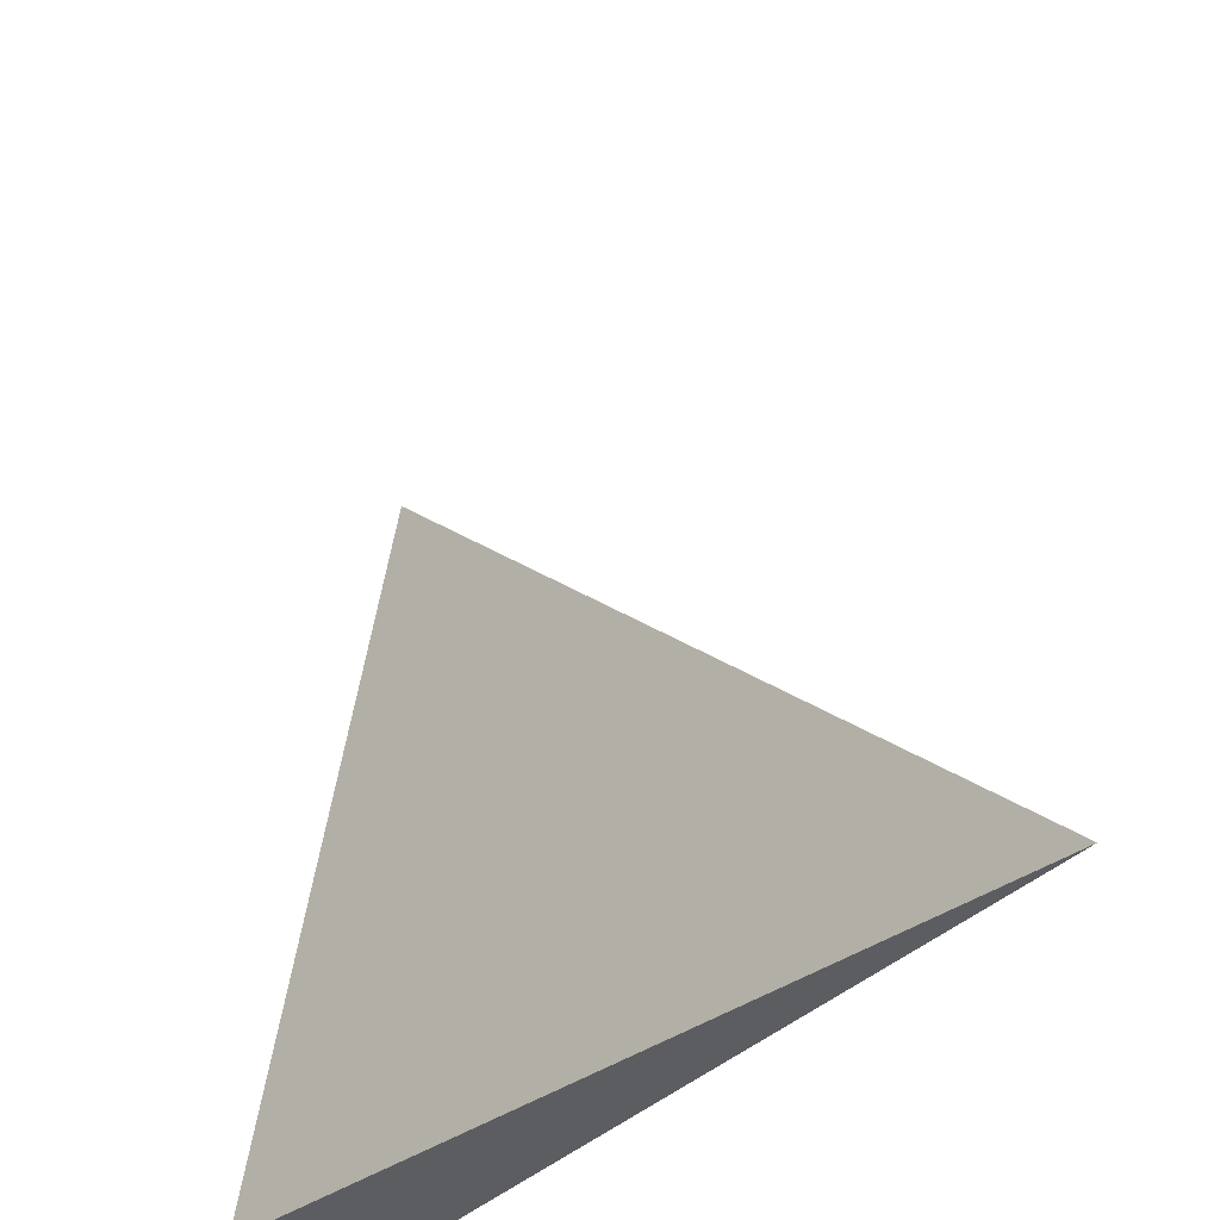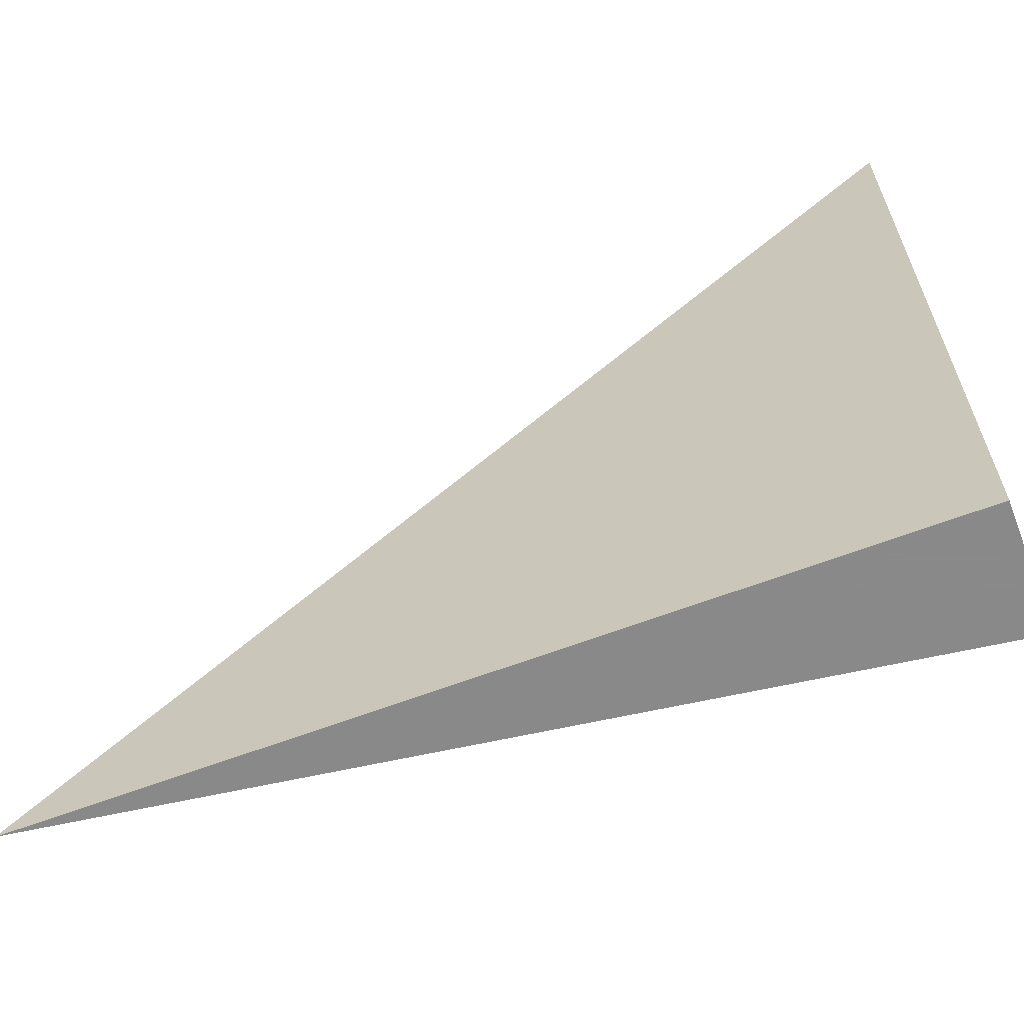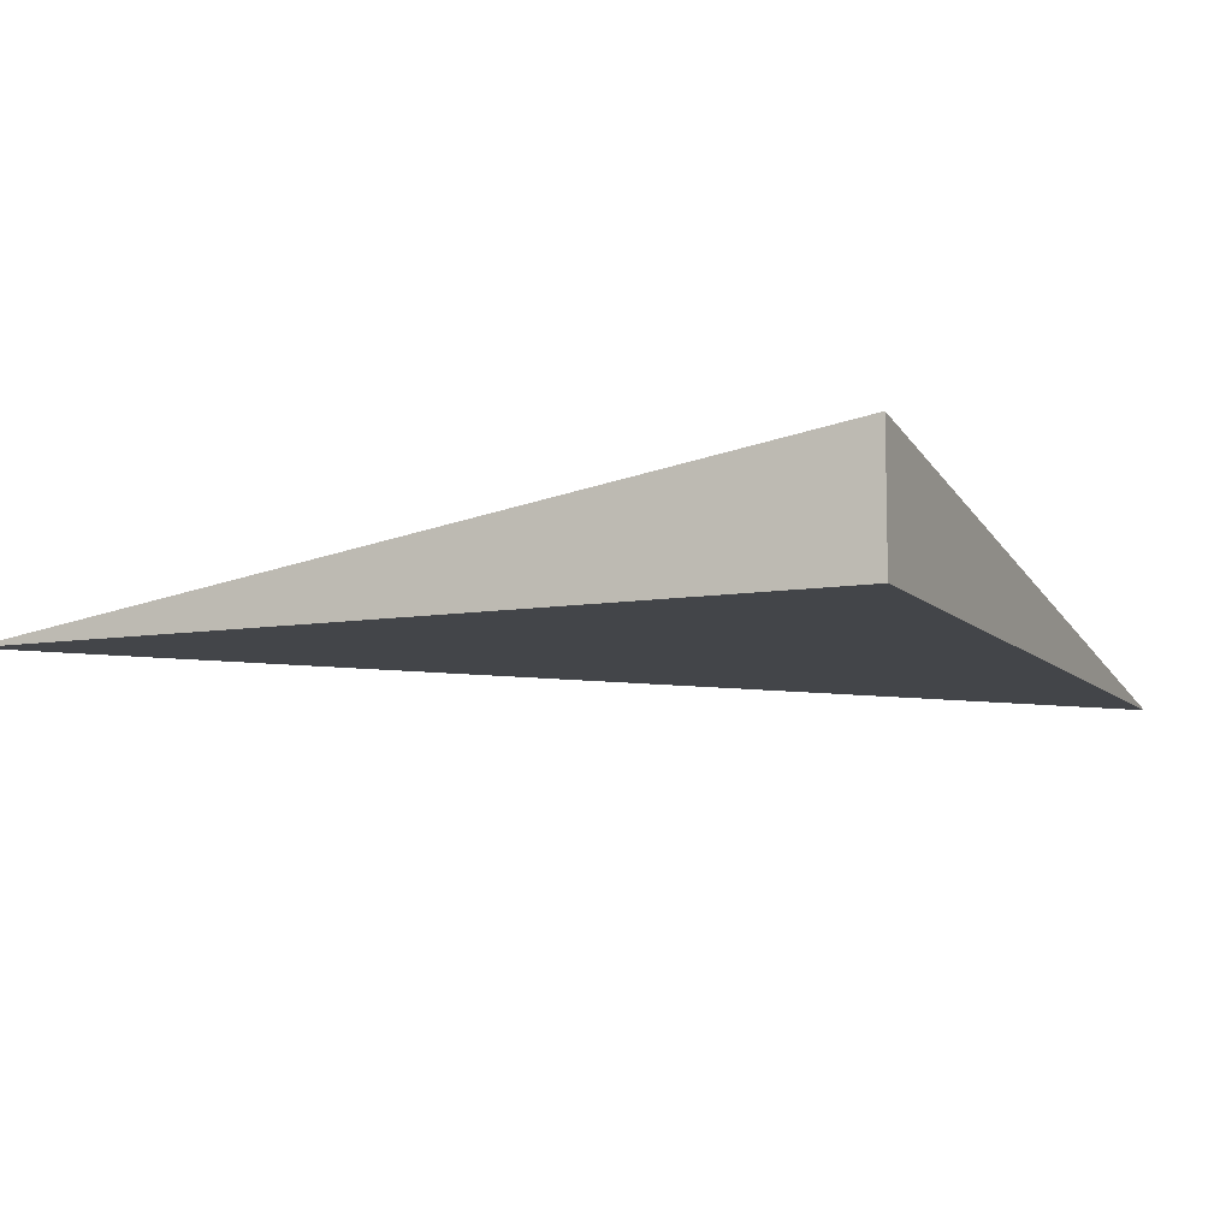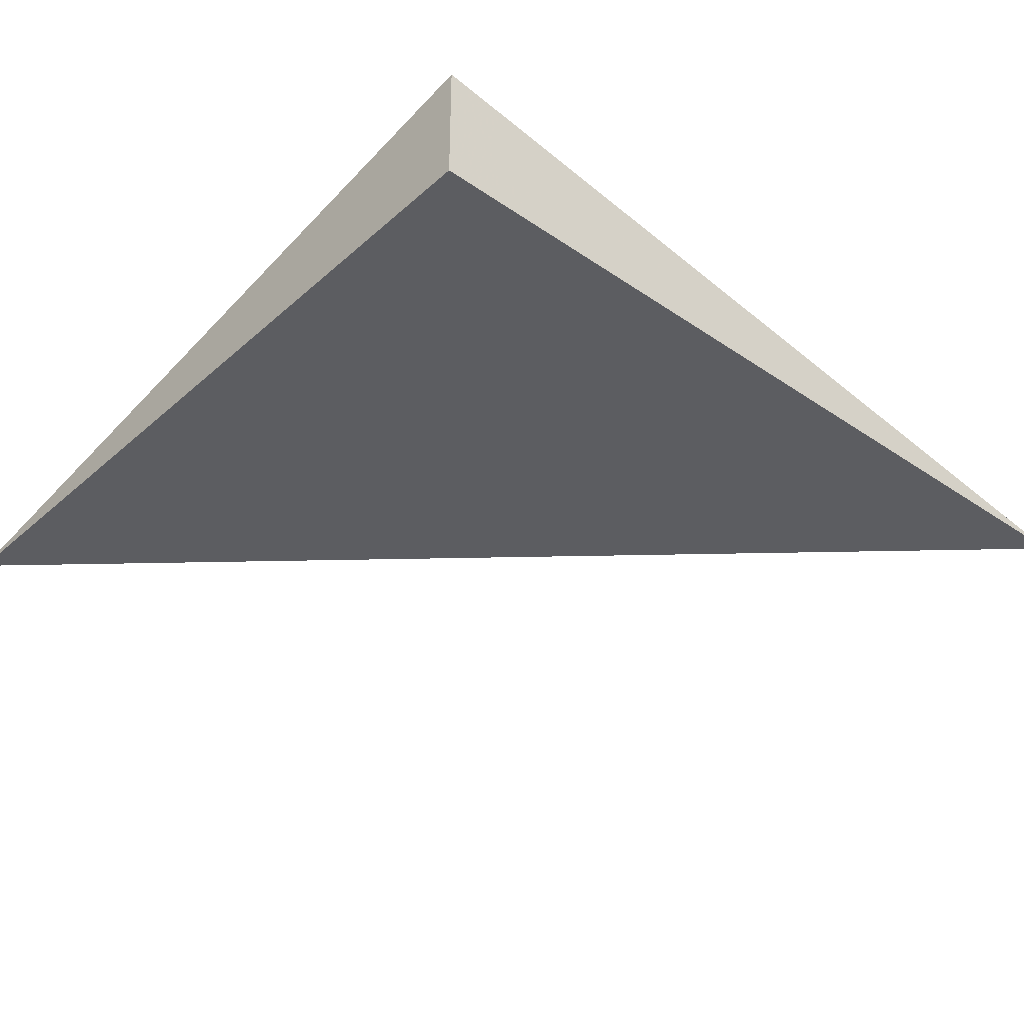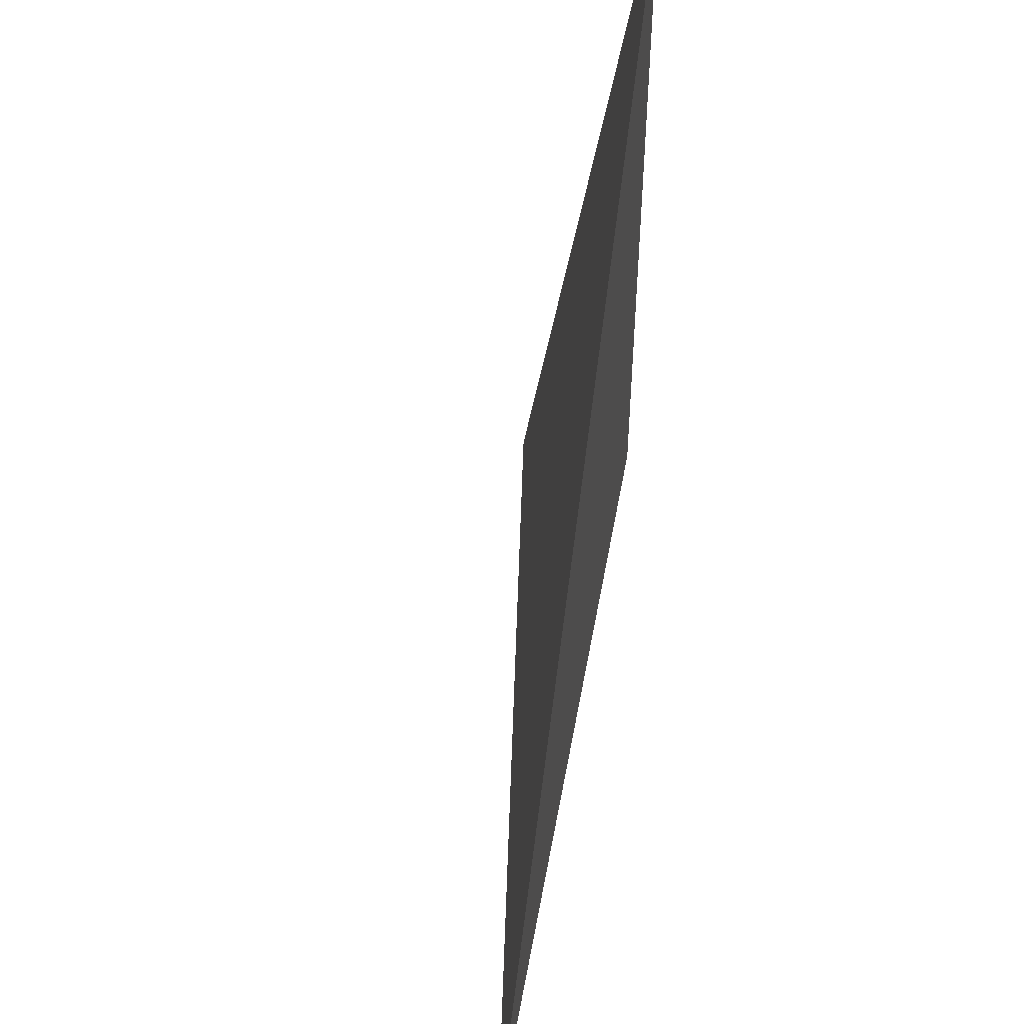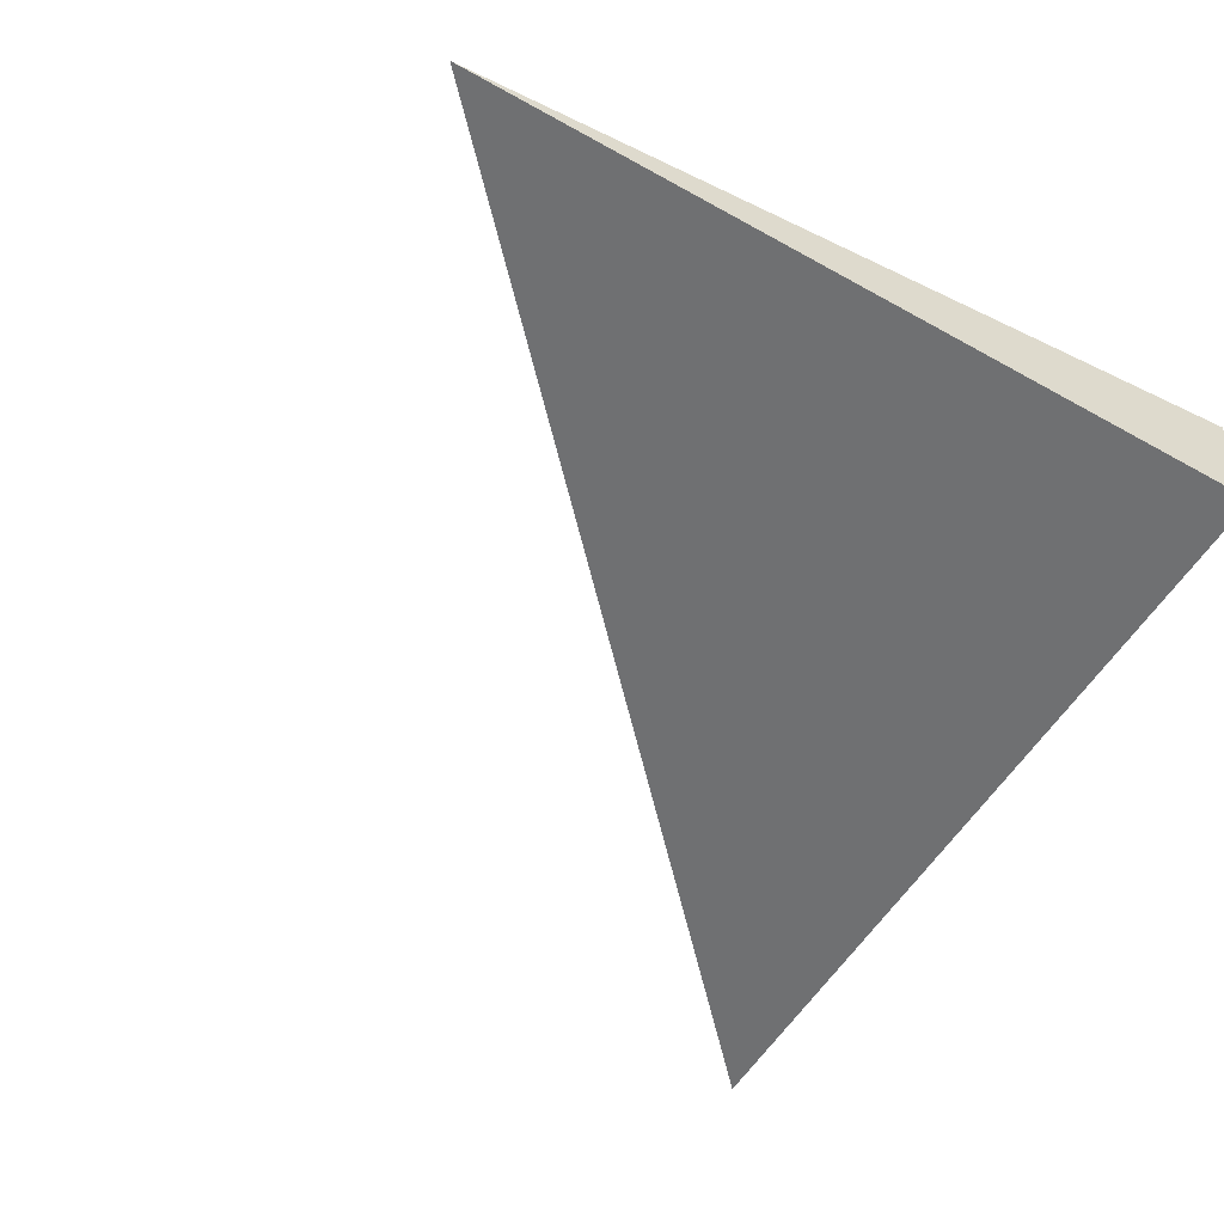
<metadata>
{"format":"obj","ext":"obj","renderer":"f3d","projection":"perspective","resolution":1024,"background":"white","views":[{"elev":-35.8,"azim":53.4,"up":"+Y"},{"elev":-63.3,"azim":-159.0,"up":"+Y"},{"elev":-8.8,"azim":-66.0,"up":"+Z"},{"elev":-36.7,"azim":-41.5,"up":"+Z"},{"elev":50.9,"azim":100.1,"up":"+Y"},{"elev":-54.8,"azim":-120.6,"up":"+Z"}]}
</metadata>
<code>
v -0.3179 -0.2976 -0.04625
v 0.9536 -0.2976 -0.04625
v -0.3179 0.8927 -0.04625
v -0.3179 -0.2976 0.1387
v -0.3179 0.2976 -0.04625
v 0.3179 0.2976 -0.04625
v 0.3179 -0.2976 -0.04625
v 0.3179 -0.2976 0.04625
v -0.3179 -0.2976 0.04625
v -0.3179 0.2976 0.04625
v -0.3179 -2.776e-17 -0.04625
v -2.776e-17 -2.776e-17 -0.04625
v -2.776e-17 -0.2976 -0.04625
v -0.3179 0.5952 -0.04625
v -2.776e-17 0.5952 -0.04625
v -2.776e-17 0.2976 -0.04625
v 0.6357 -2.776e-17 -0.04625
v 0.6357 -0.2976 -0.04625
v 0.3179 -2.776e-17 -0.04625
v -2.776e-17 -0.2976 -3.469e-18
v -0.3179 -0.2976 -3.469e-18
v 0.6357 -0.2976 -3.469e-18
v 0.3179 -0.2976 -3.469e-18
v -2.776e-17 -0.2976 0.09249
v -0.3179 -0.2976 0.09249
v -2.776e-17 -0.2976 0.04625
v -0.3179 0.2976 -3.469e-18
v -0.3179 0.5952 -3.469e-18
v -0.3179 -2.776e-17 -3.469e-18
v -0.3179 -2.776e-17 0.09249
v -0.3179 -2.776e-17 0.04625
v 0.3179 -2.776e-17 -3.469e-18
v -2.776e-17 0.2976 -3.469e-18
v -2.776e-17 -2.776e-17 0.04625
v -0.3179 -0.1488 -0.04625
v -0.1589 -0.1488 -0.04625
v -0.1589 -0.2976 -0.04625
v -0.3179 0.1488 -0.04625
v -0.1589 0.1488 -0.04625
v -0.1589 -2.776e-17 -0.04625
v 0.1589 -0.1488 -0.04625
v 0.1589 -0.2976 -0.04625
v -2.776e-17 -0.1488 -0.04625
v -0.3179 0.4464 -0.04625
v -0.1589 0.4464 -0.04625
v -0.1589 0.2976 -0.04625
v -0.3179 0.7439 -0.04625
v -0.1589 0.7439 -0.04625
v -0.1589 0.5952 -0.04625
v 0.1589 0.4464 -0.04625
v 0.1589 0.2976 -0.04625
v -2.776e-17 0.4464 -0.04625
v 0.4768 0.1488 -0.04625
v 0.4768 -2.776e-17 -0.04625
v 0.3179 0.1488 -0.04625
v 0.7946 -0.1488 -0.04625
v 0.7946 -0.2976 -0.04625
v 0.6357 -0.1488 -0.04625
v 0.4768 -0.2976 -0.04625
v 0.3179 -0.1488 -0.04625
v 0.4768 -0.1488 -0.04625
v -2.776e-17 0.1488 -0.04625
v 0.1589 0.1488 -0.04625
v 0.1589 -2.776e-17 -0.04625
v -0.1589 -0.2976 -0.02312
v -0.3179 -0.2976 -0.02312
v 0.1589 -0.2976 -0.02312
v -2.776e-17 -0.2976 -0.02312
v -0.1589 -0.2976 0.02312
v -0.3179 -0.2976 0.02312
v -0.1589 -0.2976 -3.469e-18
v 0.4768 -0.2976 -0.02312
v 0.3179 -0.2976 -0.02312
v 0.7946 -0.2976 -0.02312
v 0.6357 -0.2976 -0.02312
v 0.4768 -0.2976 0.02312
v 0.3179 -0.2976 0.02312
v 0.4768 -0.2976 -3.469e-18
v 0.1589 -0.2976 0.06937
v -2.776e-17 -0.2976 0.06937
v 0.1589 -0.2976 0.04625
v -0.1589 -0.2976 0.1156
v -0.3179 -0.2976 0.1156
v -0.1589 -0.2976 0.09249
v -0.3179 -0.2976 0.06937
v -0.1589 -0.2976 0.04625
v -0.1589 -0.2976 0.06937
v 0.1589 -0.2976 -3.469e-18
v 0.1589 -0.2976 0.02312
v -2.776e-17 -0.2976 0.02312
v -0.3179 0.5952 -0.02312
v -0.3179 0.7439 -0.02312
v -0.3179 0.2976 -0.02312
v -0.3179 0.4464 -0.02312
v -0.3179 0.2976 0.02312
v -0.3179 0.4464 0.02312
v -0.3179 0.4464 -3.469e-18
v -0.3179 -2.776e-17 -0.02312
v -0.3179 0.1488 -0.02312
v -0.3179 -0.1488 -0.02312
v -0.3179 -0.1488 0.02312
v -0.3179 -0.1488 -3.469e-18
v -0.3179 -0.1488 0.06937
v -0.3179 -0.1488 0.04625
v -0.3179 -0.1488 0.1156
v -0.3179 -0.1488 0.09249
v -0.3179 0.1488 0.06937
v -0.3179 0.1488 0.04625
v -0.3179 -2.776e-17 0.06937
v -0.3179 0.1488 -3.469e-18
v -0.3179 -2.776e-17 0.02312
v -0.3179 0.1488 0.02312
v 0.6357 -0.1488 -0.02312
v 0.3179 0.1488 -0.02312
v 0.4768 -2.776e-17 -0.02312
v 0.3179 -0.1488 0.02312
v 0.4768 -0.1488 -3.469e-18
v -2.776e-17 0.4464 -0.02312
v 0.1589 0.2976 -0.02312
v -0.1589 0.5952 -0.02312
v -0.1589 0.2976 0.02312
v -0.1589 0.4464 -3.469e-18
v -0.1589 -2.776e-17 0.06937
v -0.1589 0.1488 0.04625
v -0.1589 -0.1488 0.09249
v 0.1589 -0.1488 0.04625
v -2.776e-17 -0.1488 0.06937
v 0.1589 0.1488 -3.469e-18
v -2.776e-17 0.1488 0.02312
v 0.1589 -2.776e-17 0.02312
f 1 35 37
f 35 11 36
f 36 13 37
f 35 36 37
f 11 38 40
f 38 5 39
f 39 12 40
f 38 39 40
f 12 41 43
f 41 7 42
f 42 13 43
f 41 42 43
f 11 40 36
f 40 12 43
f 43 13 36
f 40 43 36
f 5 44 46
f 44 14 45
f 45 16 46
f 44 45 46
f 14 47 49
f 47 3 48
f 48 15 49
f 47 48 49
f 15 50 52
f 50 6 51
f 51 16 52
f 50 51 52
f 14 49 45
f 49 15 52
f 52 16 45
f 49 52 45
f 6 53 55
f 53 17 54
f 54 19 55
f 53 54 55
f 17 56 58
f 56 2 57
f 57 18 58
f 56 57 58
f 18 59 61
f 59 7 60
f 60 19 61
f 59 60 61
f 17 58 54
f 58 18 61
f 61 19 54
f 58 61 54
f 5 46 39
f 46 16 62
f 62 12 39
f 46 62 39
f 16 51 63
f 51 6 55
f 55 19 63
f 51 55 63
f 19 60 64
f 60 7 41
f 41 12 64
f 60 41 64
f 16 63 62
f 63 19 64
f 64 12 62
f 63 64 62
f 1 37 66
f 37 13 65
f 65 21 66
f 37 65 66
f 13 42 68
f 42 7 67
f 67 20 68
f 42 67 68
f 20 69 71
f 69 9 70
f 70 21 71
f 69 70 71
f 13 68 65
f 68 20 71
f 71 21 65
f 68 71 65
f 7 59 73
f 59 18 72
f 72 23 73
f 59 72 73
f 18 57 75
f 57 2 74
f 74 22 75
f 57 74 75
f 22 76 78
f 76 8 77
f 77 23 78
f 76 77 78
f 18 75 72
f 75 22 78
f 78 23 72
f 75 78 72
f 8 79 81
f 79 24 80
f 80 26 81
f 79 80 81
f 24 82 84
f 82 4 83
f 83 25 84
f 82 83 84
f 25 85 87
f 85 9 86
f 86 26 87
f 85 86 87
f 24 84 80
f 84 25 87
f 87 26 80
f 84 87 80
f 7 73 67
f 73 23 88
f 88 20 67
f 73 88 67
f 23 77 89
f 77 8 81
f 81 26 89
f 77 81 89
f 26 86 90
f 86 9 69
f 69 20 90
f 86 69 90
f 23 89 88
f 89 26 90
f 90 20 88
f 89 90 88
f 3 47 92
f 47 14 91
f 91 28 92
f 47 91 92
f 14 44 94
f 44 5 93
f 93 27 94
f 44 93 94
f 27 95 97
f 95 10 96
f 96 28 97
f 95 96 97
f 14 94 91
f 94 27 97
f 97 28 91
f 94 97 91
f 5 38 99
f 38 11 98
f 98 29 99
f 38 98 99
f 11 35 100
f 35 1 66
f 66 21 100
f 35 66 100
f 21 70 102
f 70 9 101
f 101 29 102
f 70 101 102
f 11 100 98
f 100 21 102
f 102 29 98
f 100 102 98
f 9 85 104
f 85 25 103
f 103 31 104
f 85 103 104
f 25 83 106
f 83 4 105
f 105 30 106
f 83 105 106
f 30 107 109
f 107 10 108
f 108 31 109
f 107 108 109
f 25 106 103
f 106 30 109
f 109 31 103
f 106 109 103
f 5 99 93
f 99 29 110
f 110 27 93
f 99 110 93
f 29 101 111
f 101 9 104
f 104 31 111
f 101 104 111
f 31 108 112
f 108 10 95
f 95 27 112
f 108 95 112
f 29 111 110
f 111 31 112
f 112 27 110
f 111 112 110
f 2 56 74
f 56 17 113
f 113 22 74
f 56 113 74
f 17 53 115
f 53 6 114
f 114 32 115
f 53 114 115
f 32 116 117
f 116 8 76
f 76 22 117
f 116 76 117
f 17 115 113
f 115 32 117
f 117 22 113
f 115 117 113
f 6 50 119
f 50 15 118
f 118 33 119
f 50 118 119
f 15 48 120
f 48 3 92
f 92 28 120
f 48 92 120
f 28 96 122
f 96 10 121
f 121 33 122
f 96 121 122
f 15 120 118
f 120 28 122
f 122 33 118
f 120 122 118
f 10 107 124
f 107 30 123
f 123 34 124
f 107 123 124
f 30 105 125
f 105 4 82
f 82 24 125
f 105 82 125
f 24 79 127
f 79 8 126
f 126 34 127
f 79 126 127
f 30 125 123
f 125 24 127
f 127 34 123
f 125 127 123
f 6 119 114
f 119 33 128
f 128 32 114
f 119 128 114
f 33 121 129
f 121 10 124
f 124 34 129
f 121 124 129
f 34 126 130
f 126 8 116
f 116 32 130
f 126 116 130
f 33 129 128
f 129 34 130
f 130 32 128
f 129 130 128

</code>
